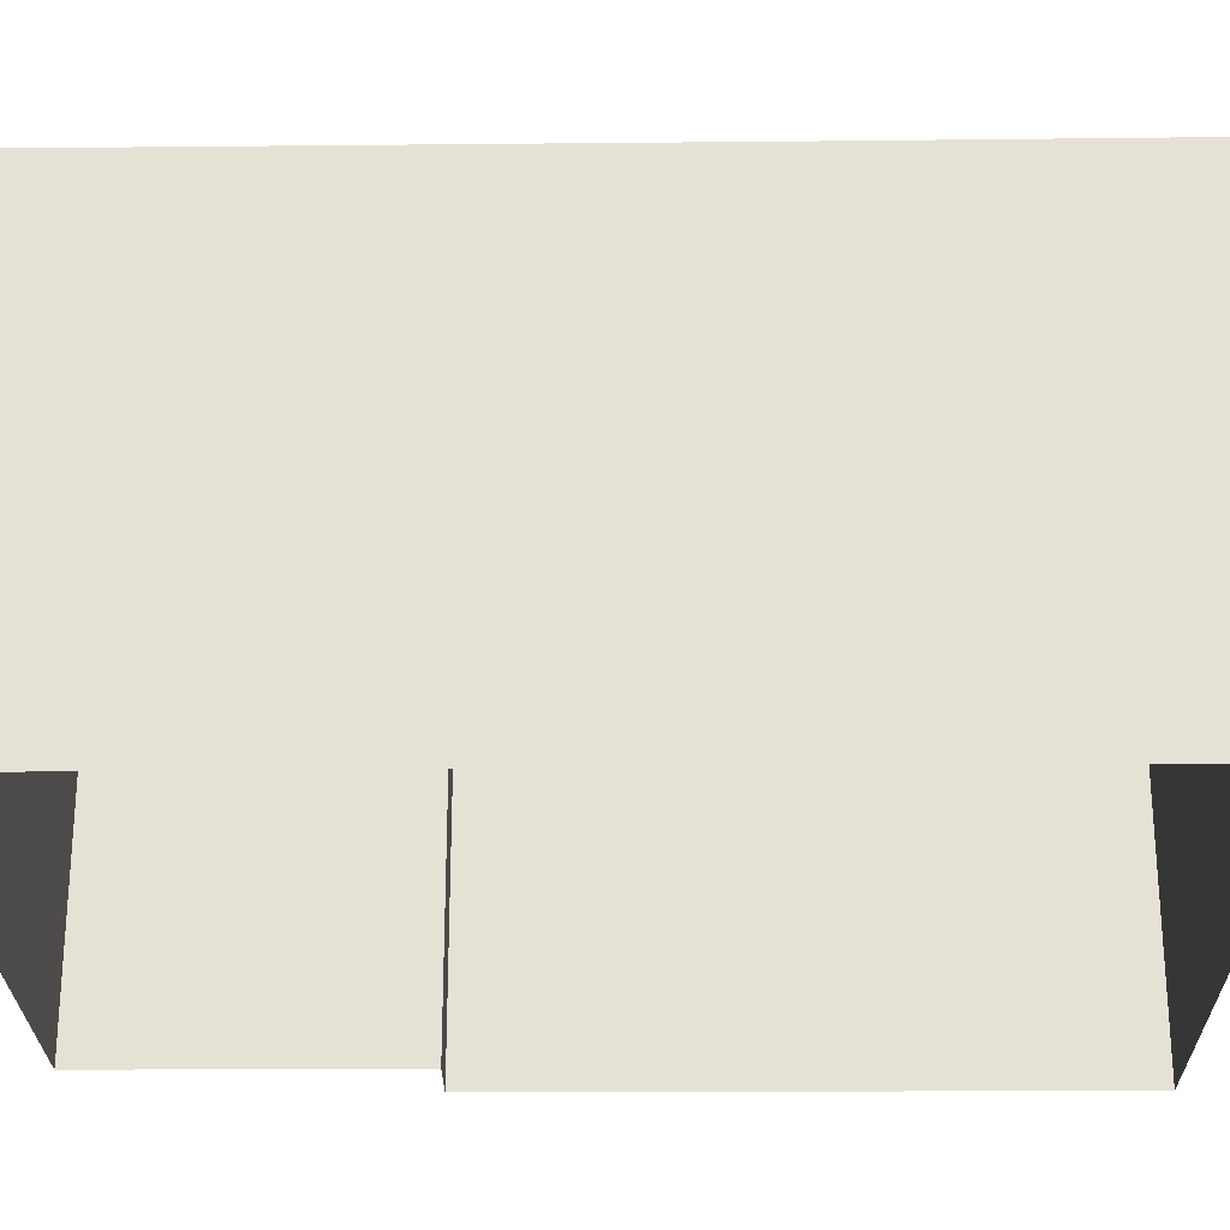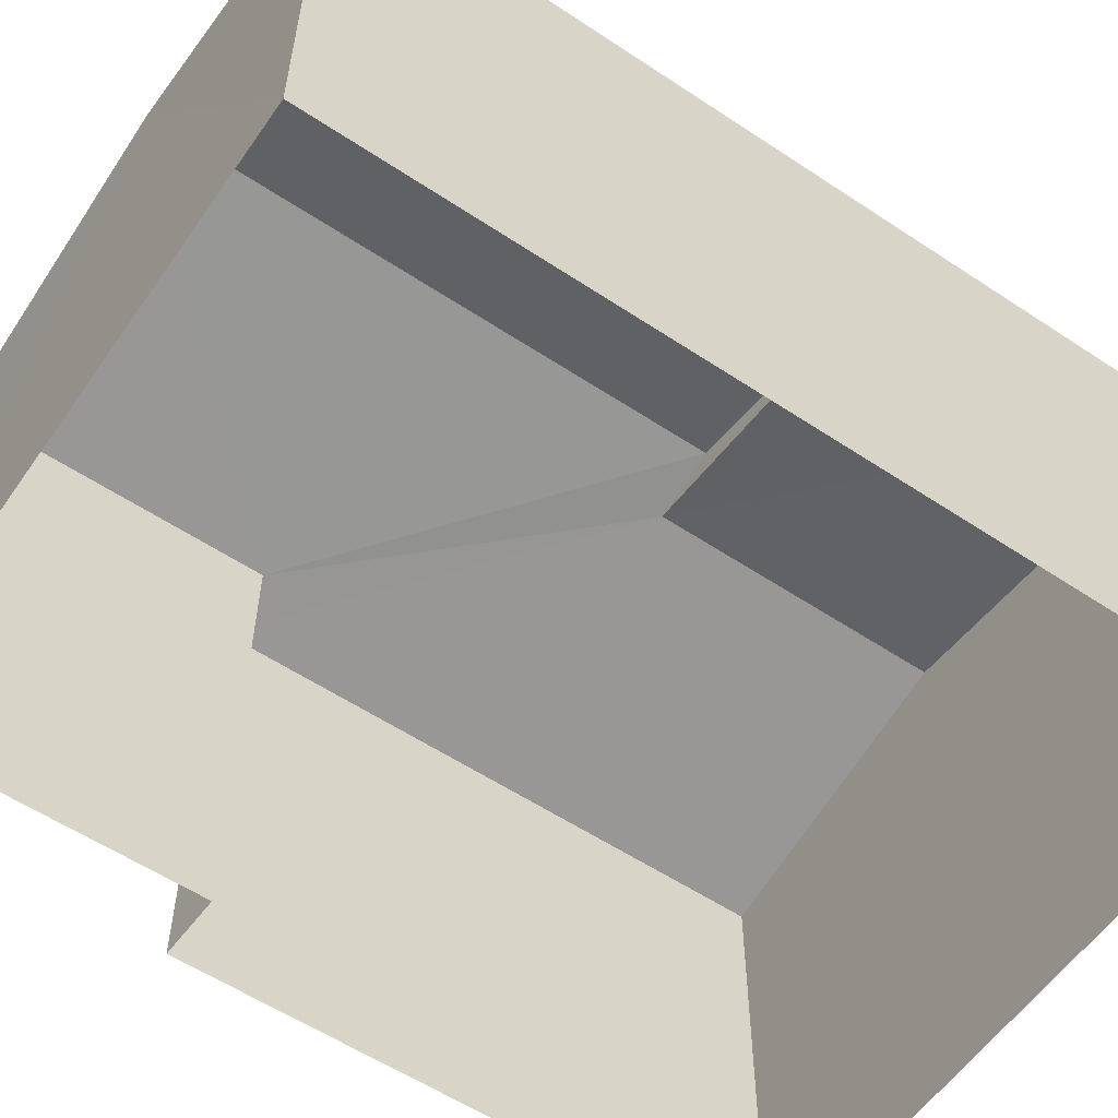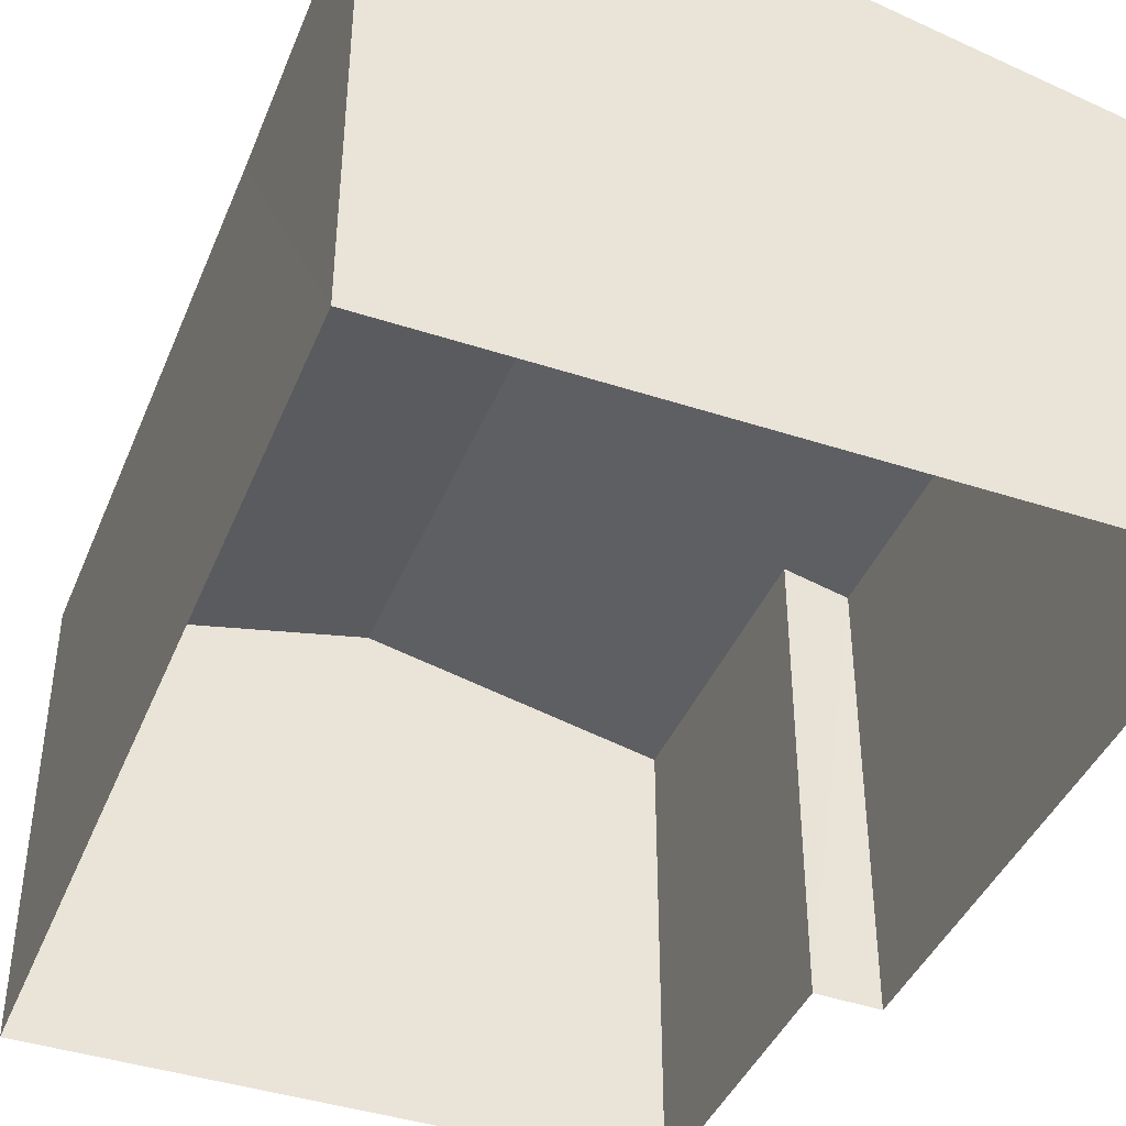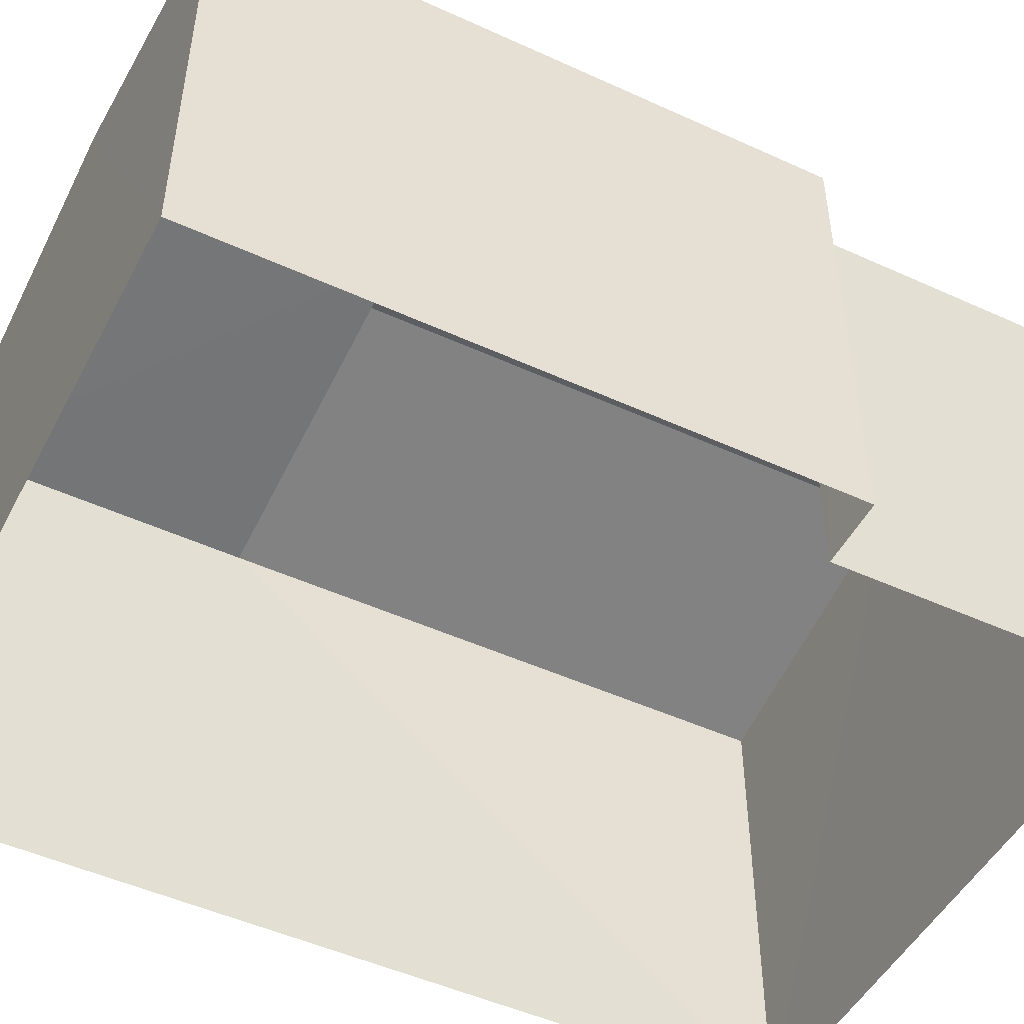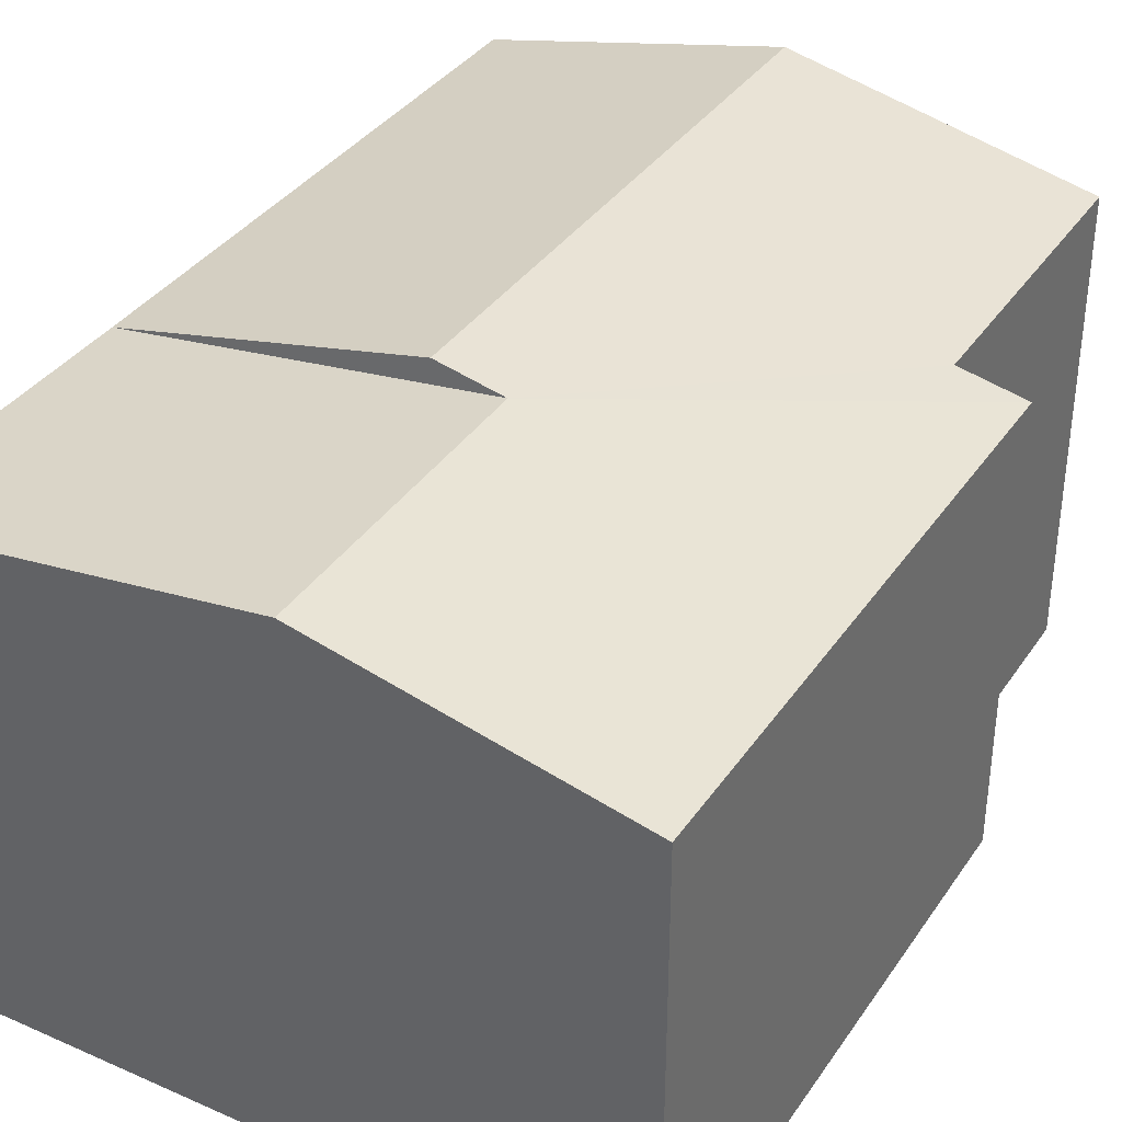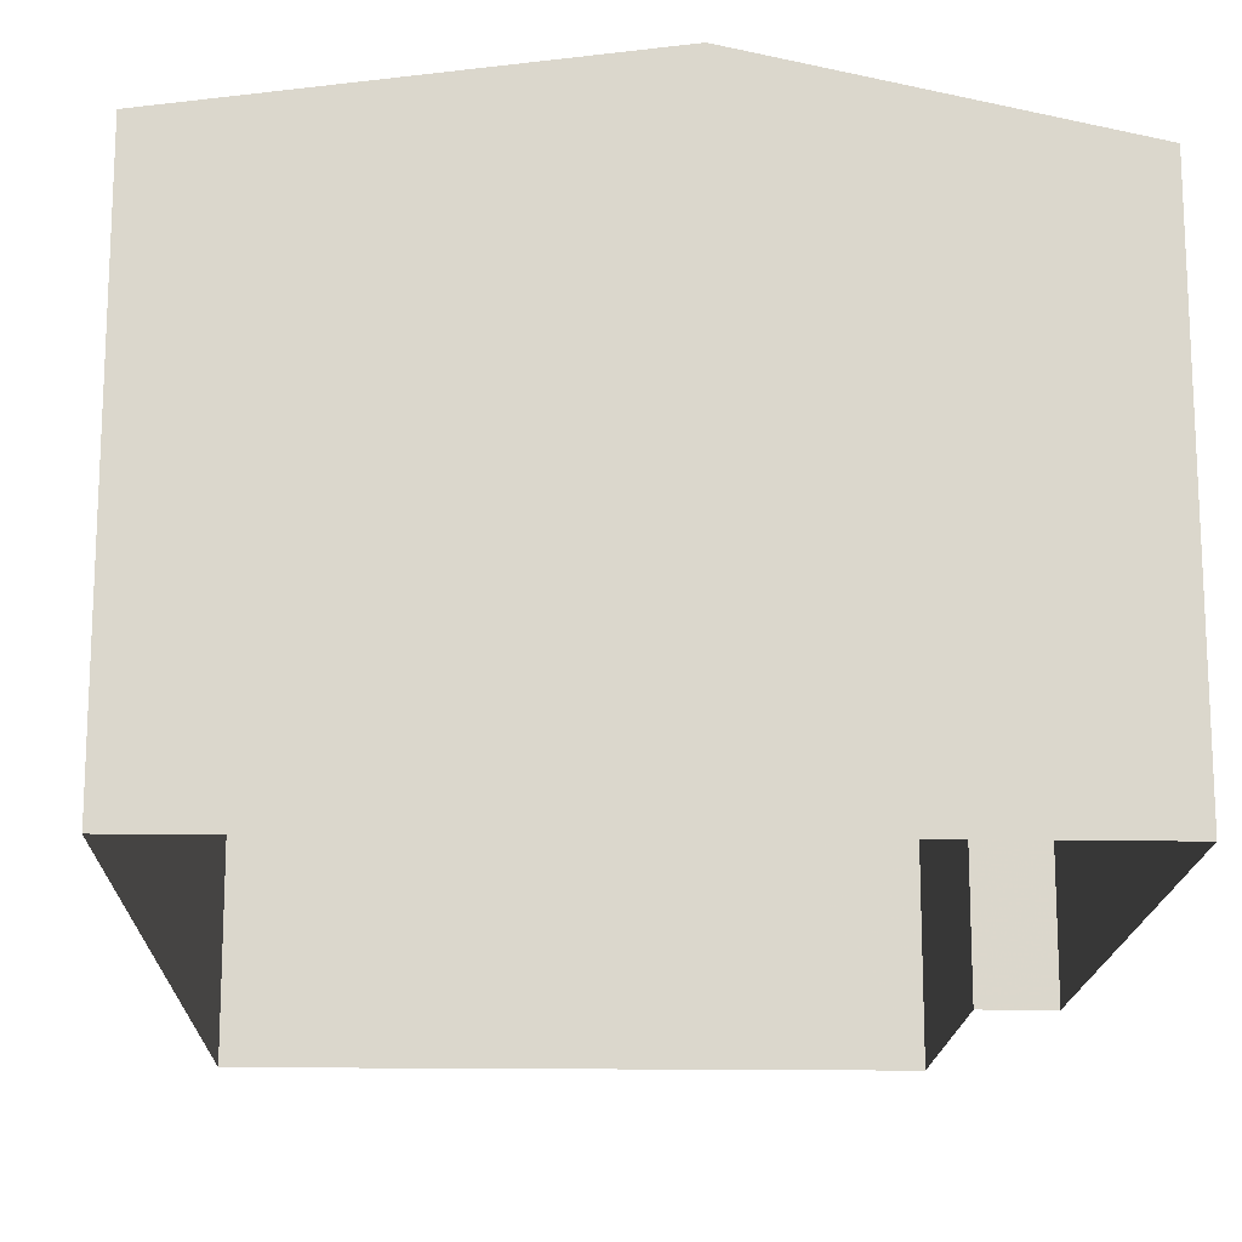
<metadata>
{"format":"obj","ext":"obj","renderer":"f3d","projection":"perspective","resolution":1024,"background":"white","views":[{"elev":-25.8,"azim":89.5,"up":"+Z"},{"elev":-57.5,"azim":54.0,"up":"+Z"},{"elev":-41.8,"azim":157.2,"up":"+Z"},{"elev":-49.3,"azim":-118.3,"up":"+Z"},{"elev":36.2,"azim":-151.5,"up":"+Z"},{"elev":-16.5,"azim":176.9,"up":"+Z"}]}
</metadata>
<code>
v -3.724e+05 -1.037e+05 30.96
v -3.724e+05 -1.037e+05 30.96
v -3.724e+05 -1.037e+05 30.96
v -3.724e+05 -1.037e+05 30.96
v -3.724e+05 -1.037e+05 30.96
v -3.724e+05 -1.037e+05 30.96
v -3.724e+05 -1.037e+05 37.56
v -3.724e+05 -1.037e+05 36.91
v -3.724e+05 -1.037e+05 37.56
v -3.724e+05 -1.037e+05 36.91
v -3.724e+05 -1.037e+05 37.75
v -3.724e+05 -1.037e+05 37.75
v -3.724e+05 -1.037e+05 36.91
v -3.724e+05 -1.037e+05 36.91
v -3.724e+05 -1.037e+05 36.73
v -3.724e+05 -1.037e+05 36.73
v -3.724e+05 -1.037e+05 36.91
f 1 2 3
f 3 4 1
f 5 2 1
f 6 5 1
f 7 8 9
f 7 10 8
f 11 12 13
f 14 11 13
f 7 9 15
f 12 7 13
f 13 7 16
f 16 7 15
f 11 17 10
f 12 11 10
f 14 4 11
f 4 3 11
f 3 17 11
f 8 2 9
f 2 5 9
f 5 15 9
f 10 7 12
f 16 5 6
f 16 15 5
f 8 10 2
f 2 10 3
f 10 17 3
f 1 16 6
f 1 13 16
f 1 4 14
f 13 1 14

</code>
